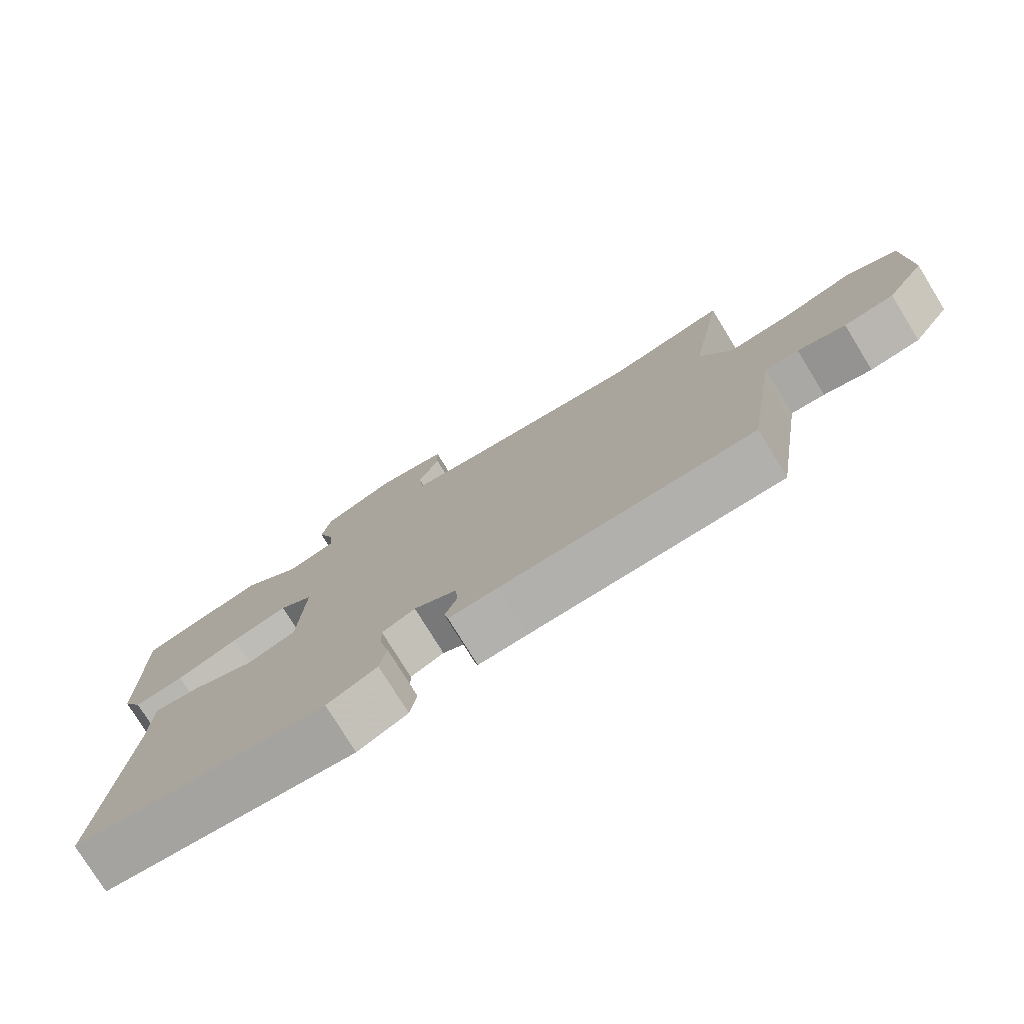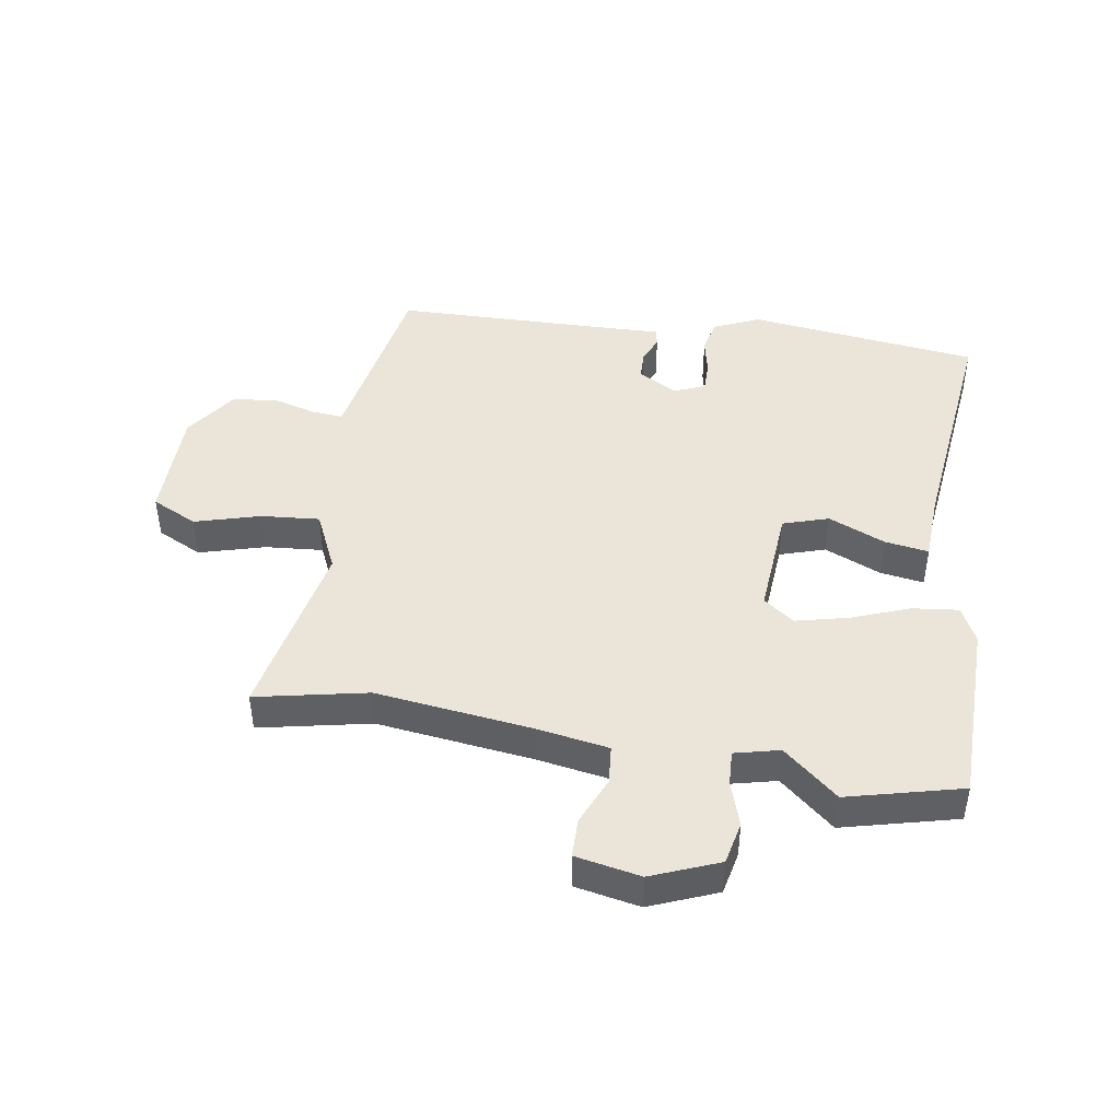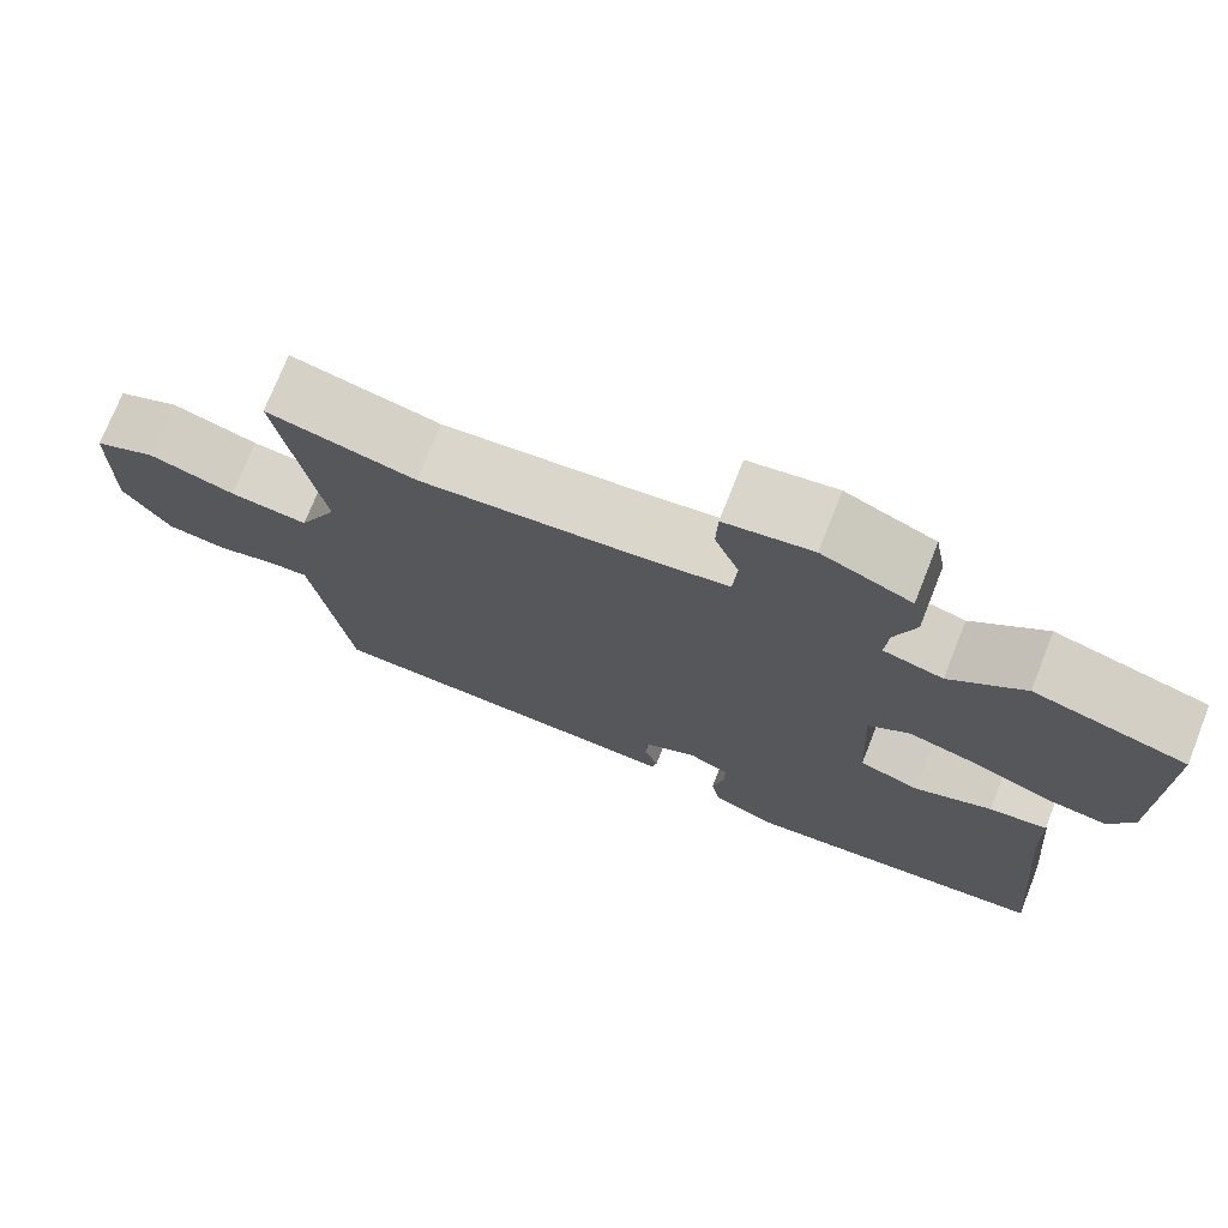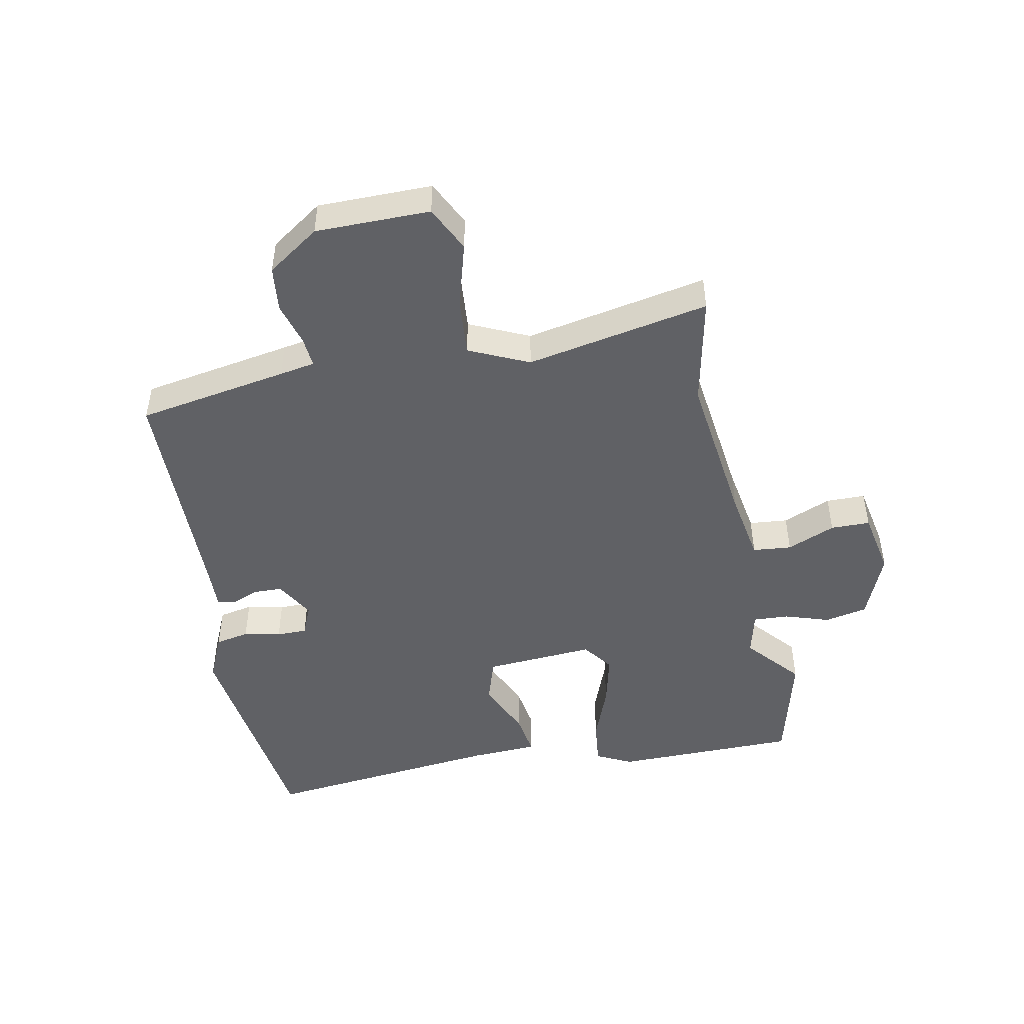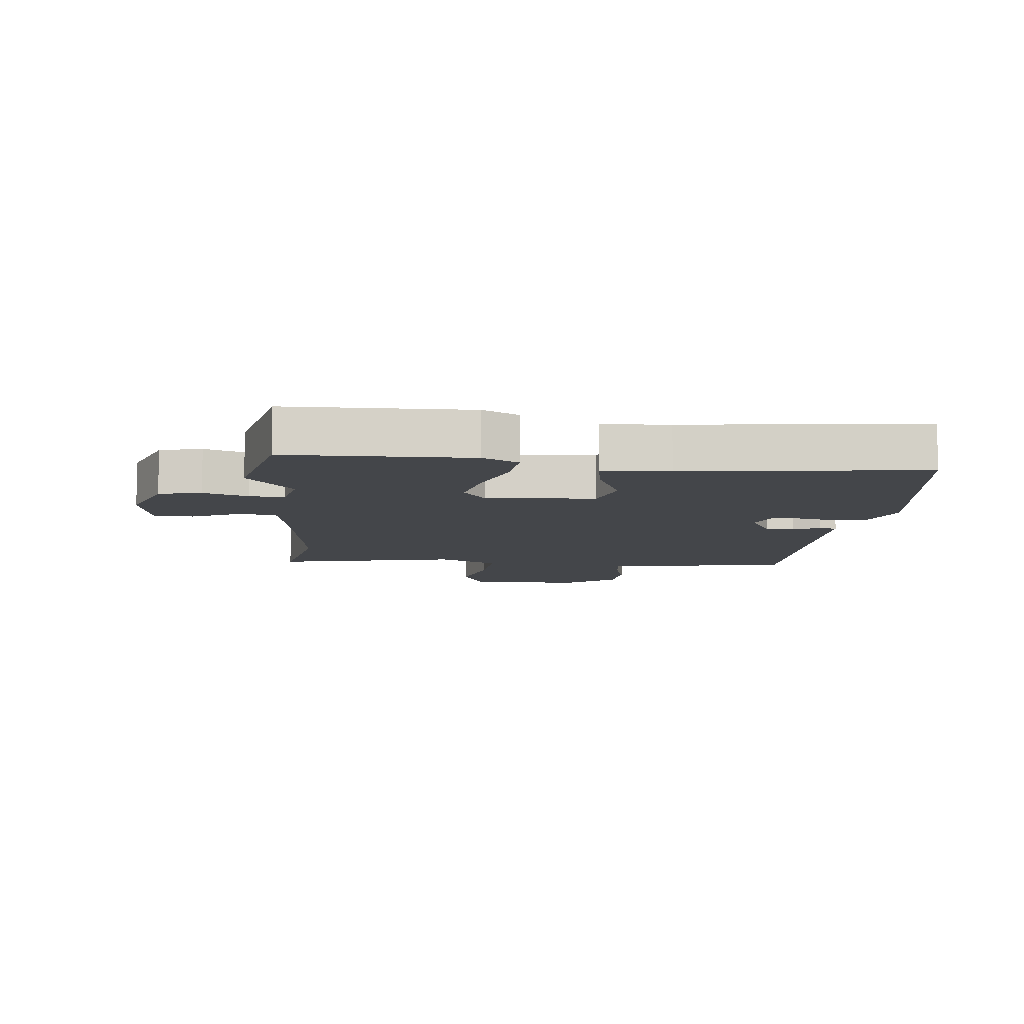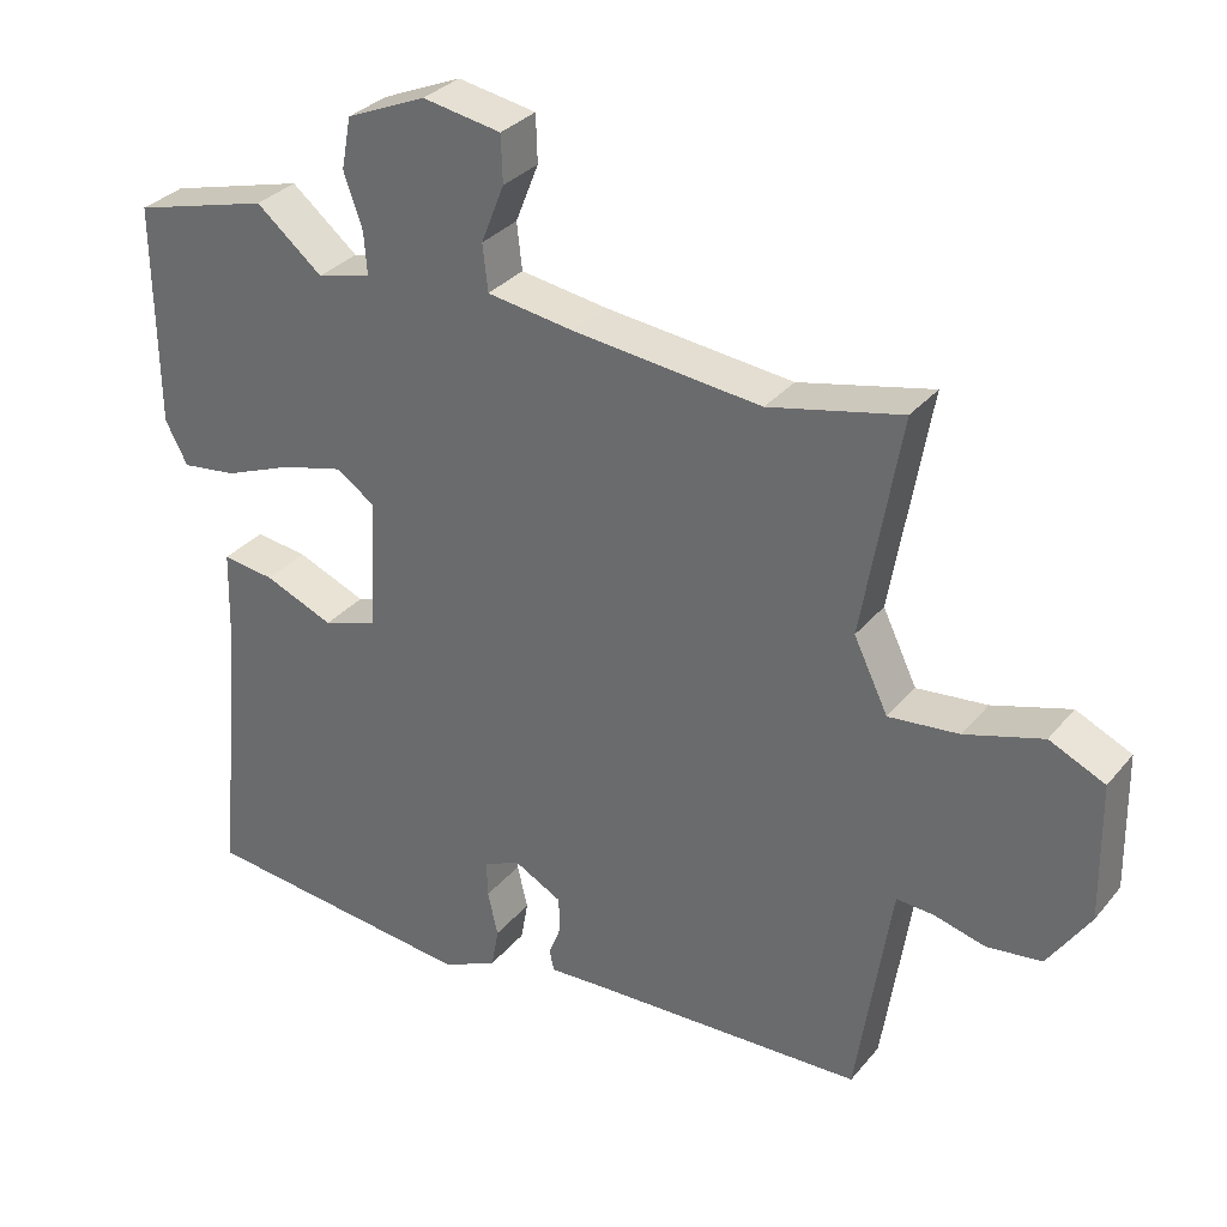
<metadata>
{"format":"obj","ext":"obj","renderer":"f3d","projection":"perspective","resolution":1024,"background":"white","views":[{"elev":-77.2,"azim":-148.4,"up":"+Z"},{"elev":44.8,"azim":10.3,"up":"+Y"},{"elev":73.8,"azim":21.6,"up":"+Z"},{"elev":-47.5,"azim":-77.6,"up":"+Y"},{"elev":-9.6,"azim":86.1,"up":"+Y"},{"elev":32.0,"azim":-147.4,"up":"+Z"}]}
</metadata>
<code>
v -0.495 0.07 -0.437
v -0.532 0.07 -0.193
v -0.541 0.07 -0.136
v -0.59 0.07 -0.139
v -0.66 0.07 -0.157
v -0.733 0.07 -0.147
v -0.789 0.07 -0.062
v -0.786 0.07 0.122
v -0.712 0.07 0.156
v -0.608 0.07 0.124
v -0.514 0.07 0.114
v -0.468 0.07 0.209
v -0.519 0.07 0.504
v -0.341 0.07 0.463
v -0.089 0.07 0.489
v 0.027 0.07 0.506
v 0.034 0.07 0.568
v 0.003 0.07 0.646
v 0.005 0.07 0.709
v 0.11 0.07 0.727
v 0.217 0.07 0.681
v 0.23 0.07 0.612
v 0.205 0.07 0.54
v 0.201 0.07 0.484
v 0.273 0.07 0.465
v 0.362 0.07 0.538
v 0.545 0.07 0.488
v 0.542 0.07 0.191
v 0.512 0.07 0.134
v 0.438 0.07 0.144
v 0.346 0.07 0.181
v 0.262 0.07 0.203
v 0.212 0.07 0.168
v 0.221 0.07 -0.009
v 0.294 0.07 -0.034
v 0.387 0.07 0.004
v 0.457 0.07 0.013
v 0.46 0.07 -0.096
v 0.495 0.07 -0.484
v 0.122 0.07 -0.523
v 0.048 0.07 -0.488
v 0.038 0.07 -0.433
v 0.052 0.07 -0.374
v 0.053 0.07 -0.325
v 0.004 0.07 -0.303
v -0.06 0.07 -0.337
v -0.062 0.07 -0.384
v -0.045 0.07 -0.428
v -0.051 0.07 -0.456
v -0.123 0.07 -0.452
v -0.495 0 -0.437
v -0.532 0 -0.193
v -0.541 0 -0.136
v -0.59 0 -0.139
v -0.66 0 -0.157
v -0.733 0 -0.147
v -0.789 0 -0.062
v -0.786 0 0.122
v -0.712 0 0.156
v -0.608 0 0.124
v -0.514 0 0.114
v -0.468 0 0.209
v -0.519 0 0.504
v -0.341 0 0.463
v -0.089 0 0.489
v 0.027 0 0.506
v 0.034 0 0.568
v 0.003 0 0.646
v 0.005 0 0.709
v 0.11 0 0.727
v 0.217 0 0.681
v 0.23 0 0.612
v 0.205 0 0.54
v 0.201 0 0.484
v 0.273 0 0.465
v 0.362 0 0.538
v 0.545 0 0.488
v 0.542 0 0.191
v 0.512 0 0.134
v 0.438 0 0.144
v 0.346 0 0.181
v 0.262 0 0.203
v 0.212 0 0.168
v 0.221 0 -0.009
v 0.294 0 -0.034
v 0.387 0 0.004
v 0.457 0 0.013
v 0.46 0 -0.096
v 0.495 0 -0.484
v 0.122 0 -0.523
v 0.048 0 -0.488
v 0.038 0 -0.433
v 0.052 0 -0.374
v 0.053 0 -0.325
v 0.004 0 -0.303
v -0.06 0 -0.337
v -0.062 0 -0.384
v -0.045 0 -0.428
v -0.051 0 -0.456
v -0.123 0 -0.452
f 47 48 49 50
f 46 47 50 1
f 45 46 1 2
f 40 41 42 43
f 38 39 40 43
f 38 43 44
f 35 36 37 38
f 34 35 38 44
f 33 34 44 45
f 28 29 30 31
f 28 31 32
f 25 26 27 28
f 24 25 28 32
f 20 21 22 23
f 20 23 24
f 17 18 19 20
f 16 17 20 24
f 15 16 24 32
f 12 13 14
f 11 12 14 15
f 7 8 9 10
f 7 10 11
f 4 5 6 7
f 3 4 7 11
f 33 45 2 3
f 15 32 33
f 3 11 15 33
f 100 99 98 97
f 51 100 97 96
f 52 51 96 95
f 93 92 91 90
f 93 90 89 88
f 94 93 88
f 88 87 86 85
f 94 88 85 84
f 95 94 84 83
f 81 80 79 78
f 82 81 78
f 78 77 76 75
f 82 78 75 74
f 73 72 71 70
f 74 73 70
f 70 69 68 67
f 74 70 67 66
f 82 74 66 65
f 64 63 62
f 65 64 62 61
f 60 59 58 57
f 61 60 57
f 57 56 55 54
f 61 57 54 53
f 53 52 95 83
f 83 82 65
f 83 65 61 53
f 1 51 52 2
f 2 52 53 3
f 3 53 54 4
f 4 54 55 5
f 5 55 56 6
f 6 56 57 7
f 7 57 58 8
f 8 58 59 9
f 9 59 60 10
f 10 60 61 11
f 11 61 62 12
f 12 62 63 13
f 13 63 64 14
f 14 64 65 15
f 15 65 66 16
f 16 66 67 17
f 17 67 68 18
f 18 68 69 19
f 19 69 70 20
f 20 70 71 21
f 21 71 72 22
f 22 72 73 23
f 23 73 74 24
f 24 74 75 25
f 25 75 76 26
f 26 76 77 27
f 27 77 78 28
f 28 78 79 29
f 29 79 80 30
f 30 80 81 31
f 31 81 82 32
f 32 82 83 33
f 33 83 84 34
f 34 84 85 35
f 35 85 86 36
f 36 86 87 37
f 37 87 88 38
f 38 88 89 39
f 39 89 90 40
f 40 90 91 41
f 41 91 92 42
f 42 92 93 43
f 43 93 94 44
f 44 94 95 45
f 45 95 96 46
f 46 96 97 47
f 47 97 98 48
f 48 98 99 49
f 49 99 100 50
f 50 100 51 1

</code>
